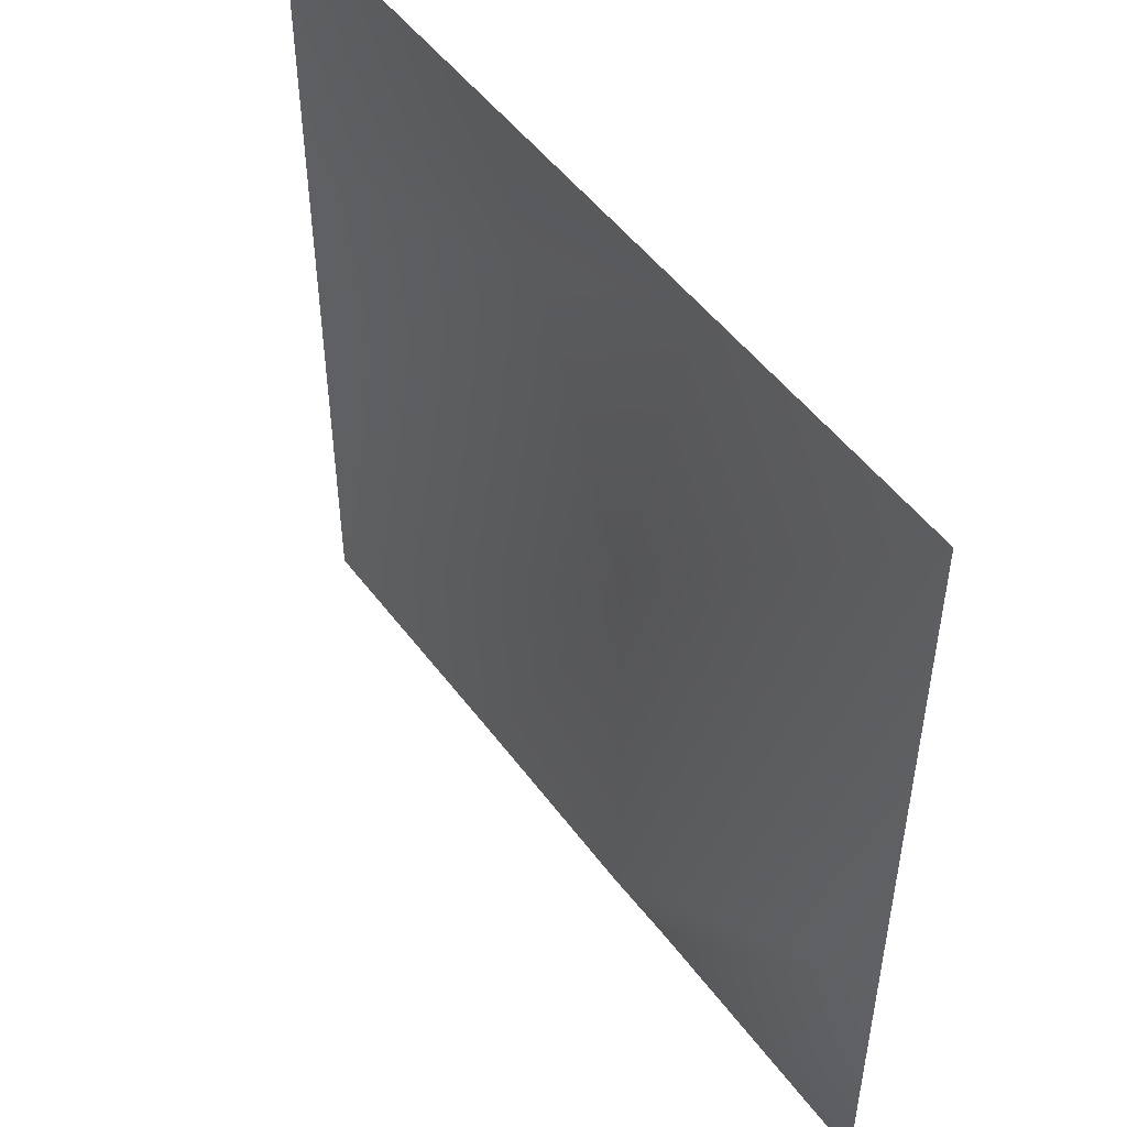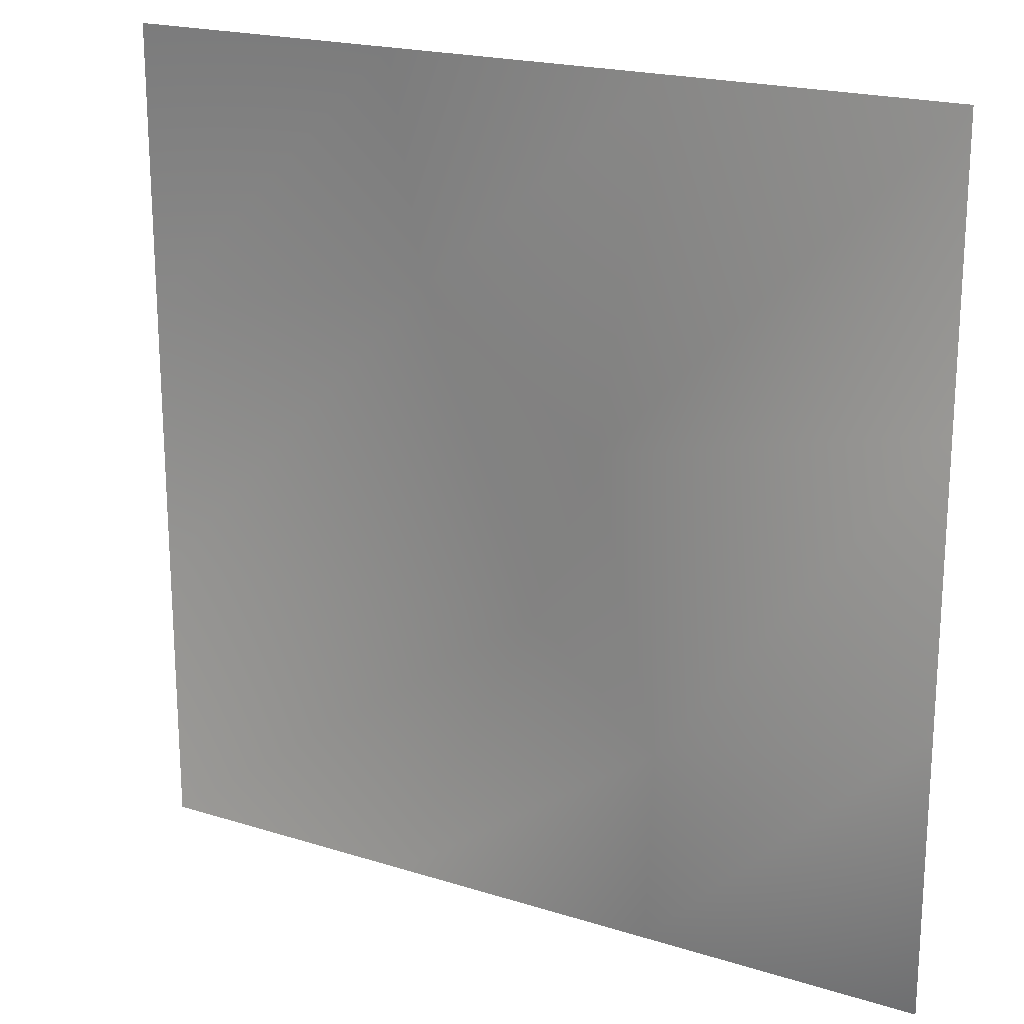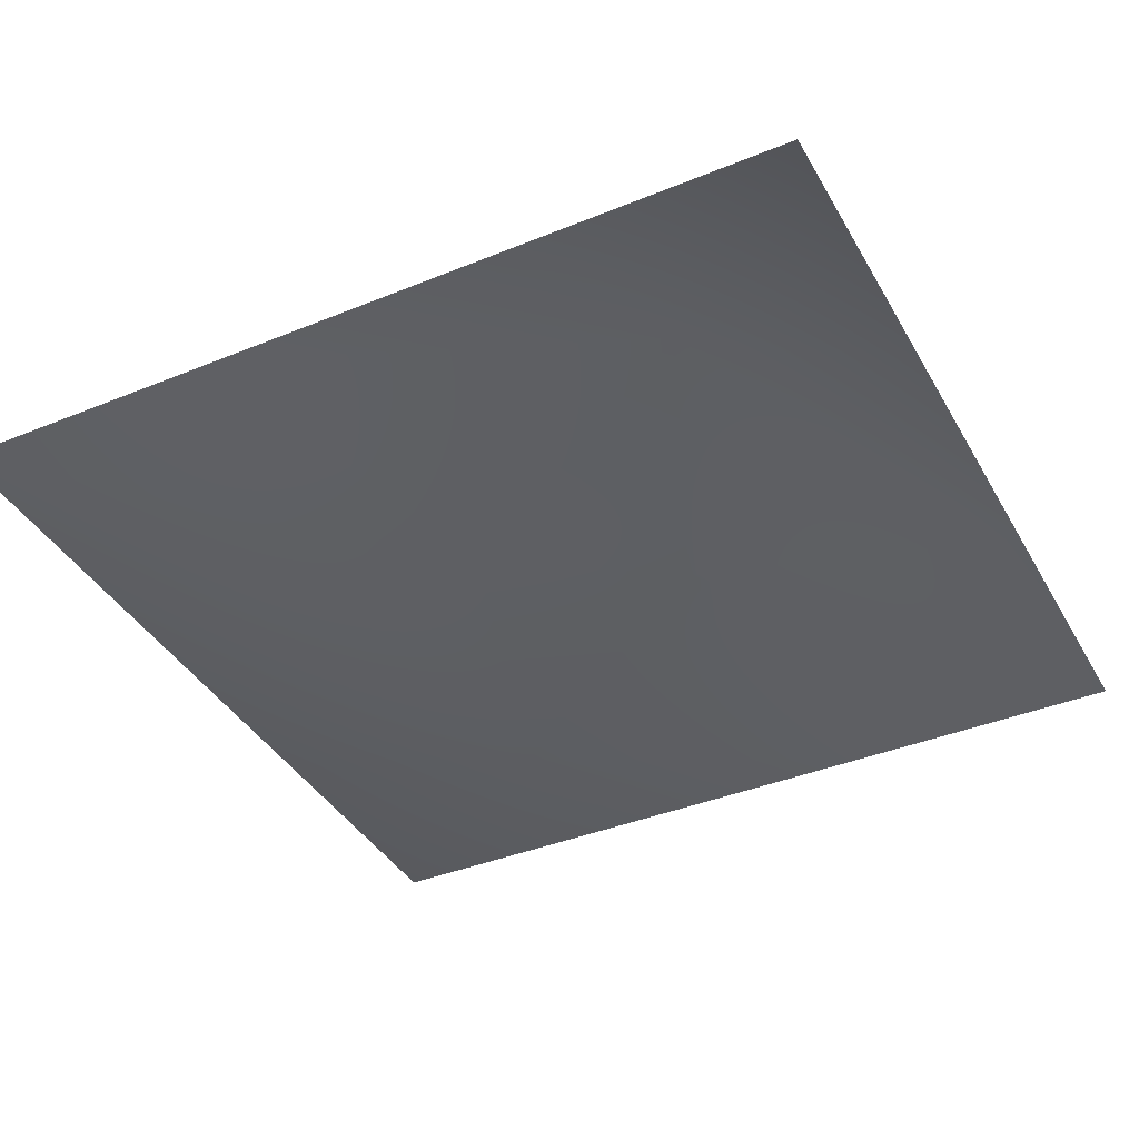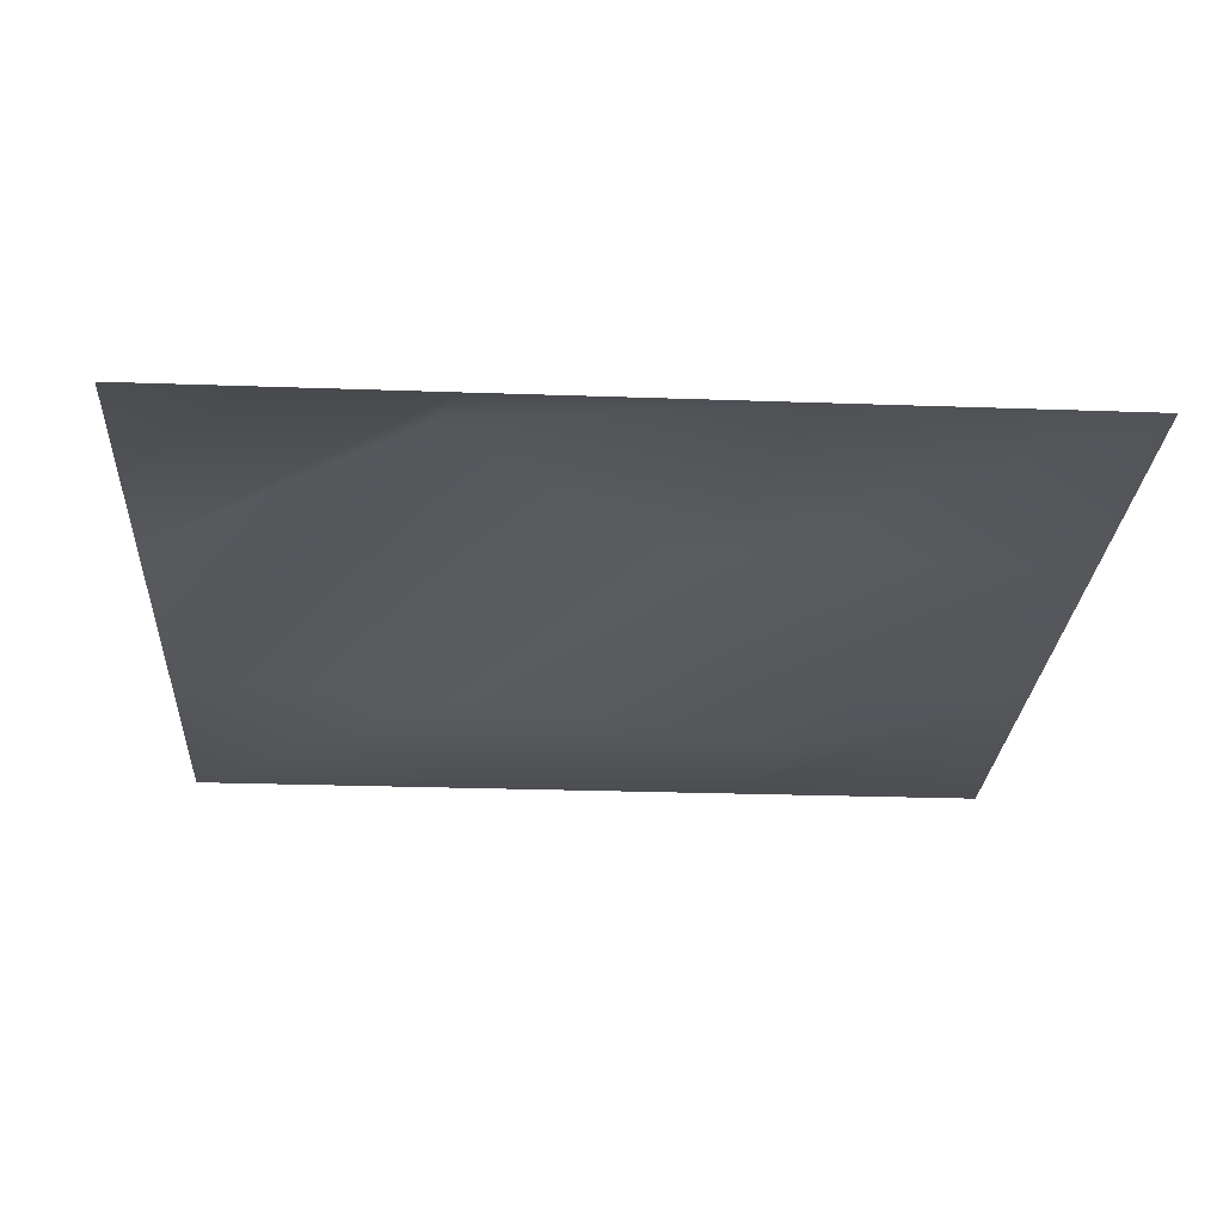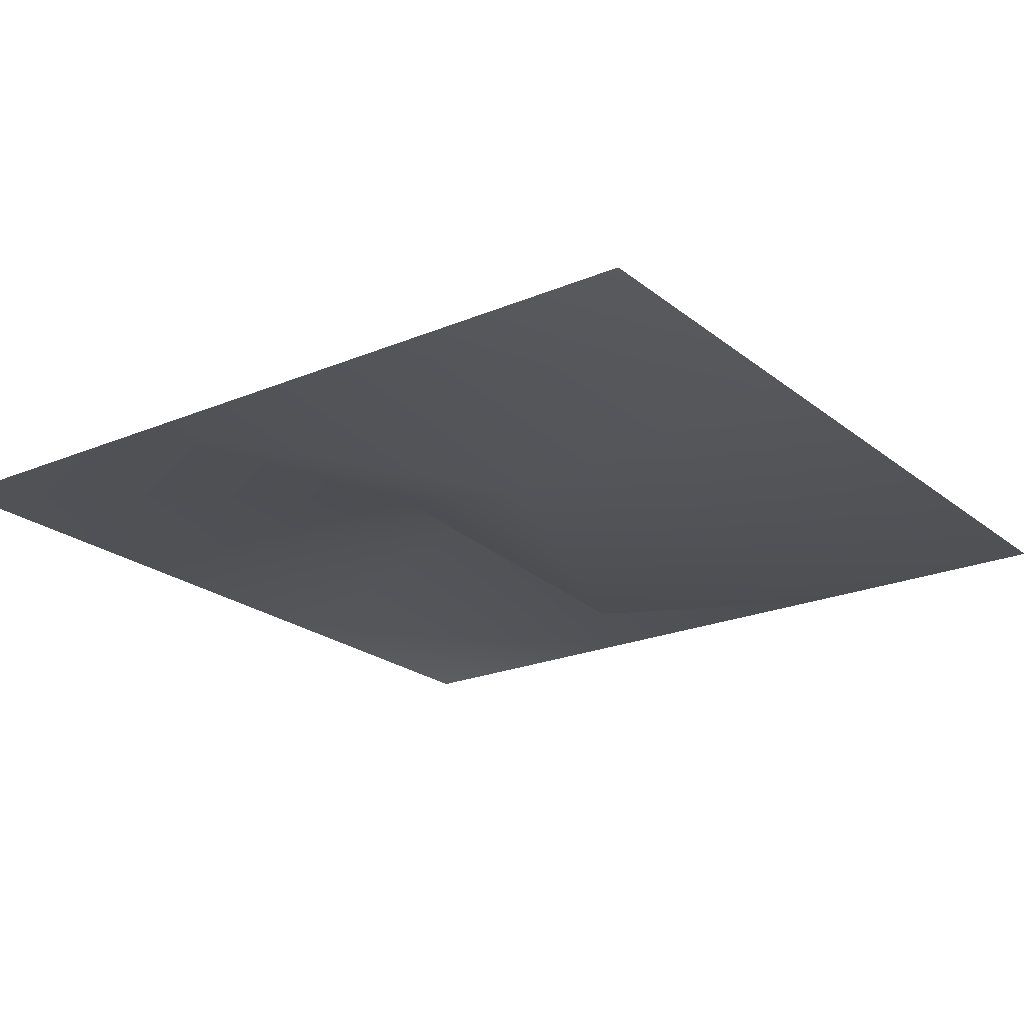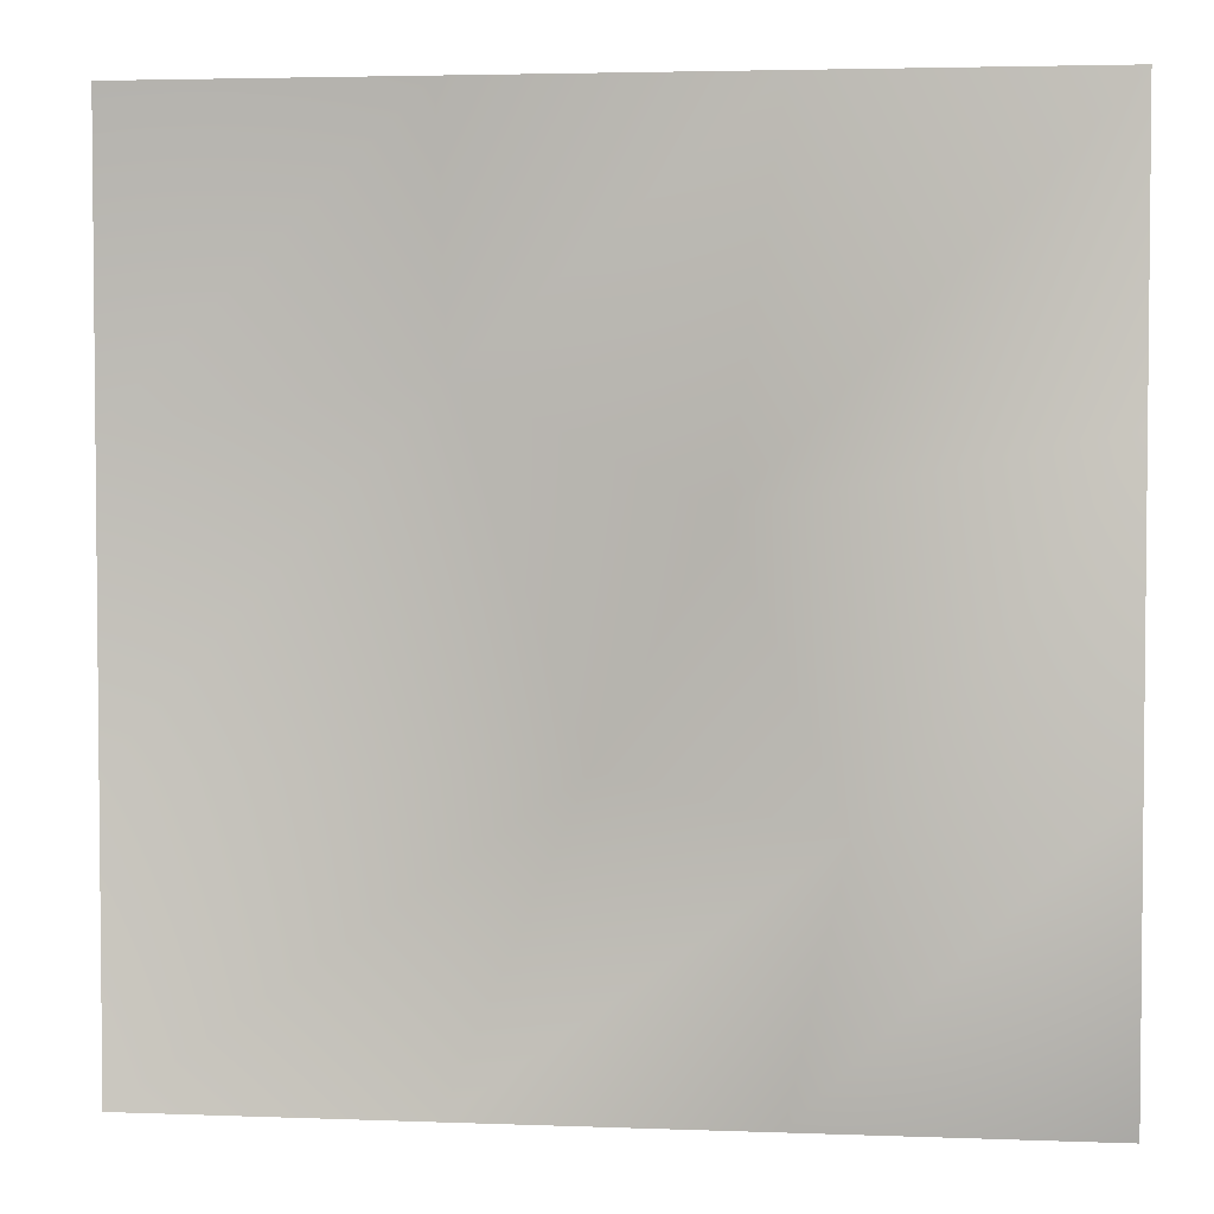
<metadata>
{"format":"obj","ext":"obj","renderer":"f3d","projection":"perspective","resolution":1024,"background":"white","views":[{"elev":50.4,"azim":-125.3,"up":"+Z"},{"elev":20.0,"azim":-149.9,"up":"+Z"},{"elev":-39.3,"azim":-153.0,"up":"+Y"},{"elev":-25.3,"azim":-93.3,"up":"+Y"},{"elev":-22.1,"azim":36.3,"up":"+Y"},{"elev":3.5,"azim":-172.7,"up":"+Z"}]}
</metadata>
<code>
g default
v -0.5 -0 0.5
v -0.1667 -0 0.5
v 0.1667 -0 0.5
v 0.5 -0 0.5
v -0.5 -0 0.1667
v -0.1132 0.03335 0.09018
v 0.1667 -0.06839 0.2172
v 0.5 -0 0.1667
v -0.5 0 -0.1667
v -0.2341 0.1193 -0.2008
v 0.02941 -0.08319 -0.1667
v 0.5 0 -0.1667
v -0.5 0 -0.5
v -0.1667 0 -0.5
v 0.1667 0 -0.5
v 0.5 0 -0.5
g pPlane1
f 1 2 6 5
f 2 3 7 6
f 3 4 8 7
f 5 6 10 9
f 6 7 11 10
f 7 8 12 11
f 9 10 14 13
f 10 11 15 14
f 11 12 16 15

</code>
